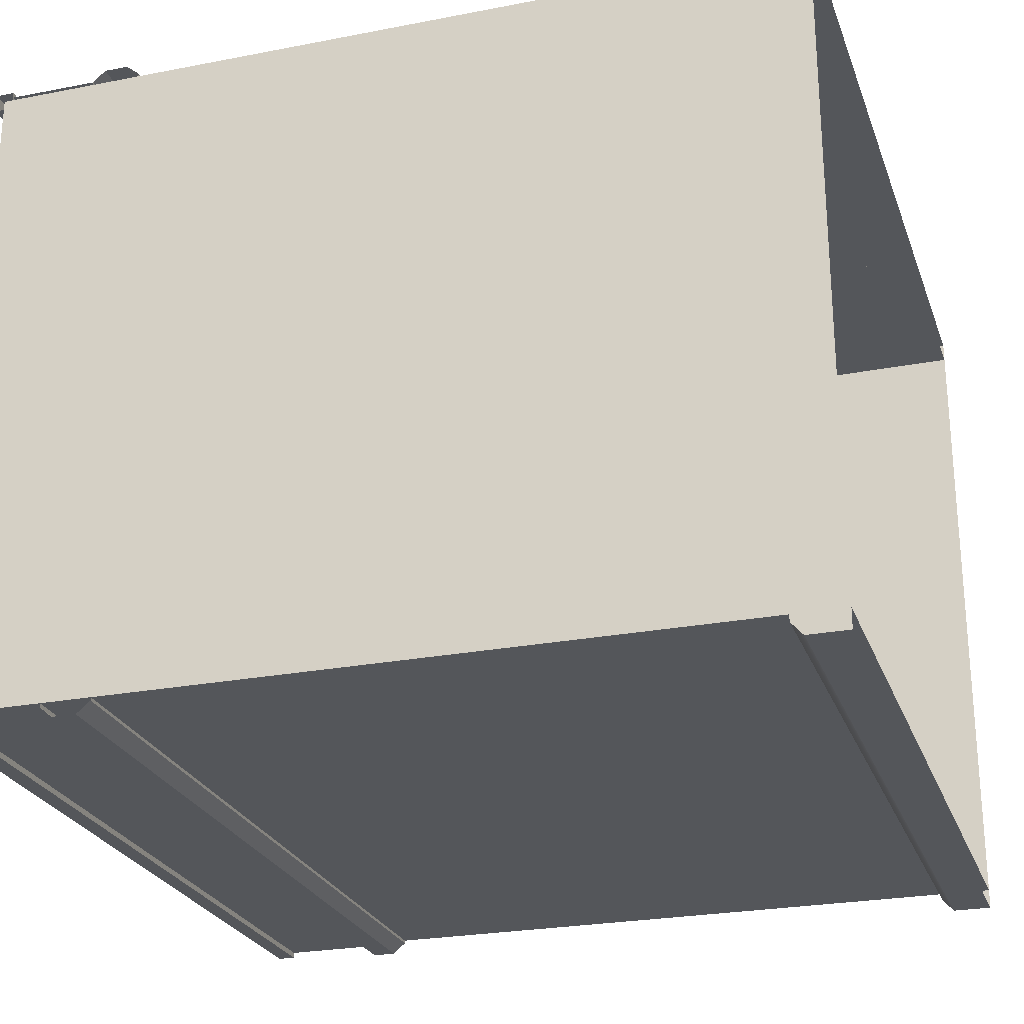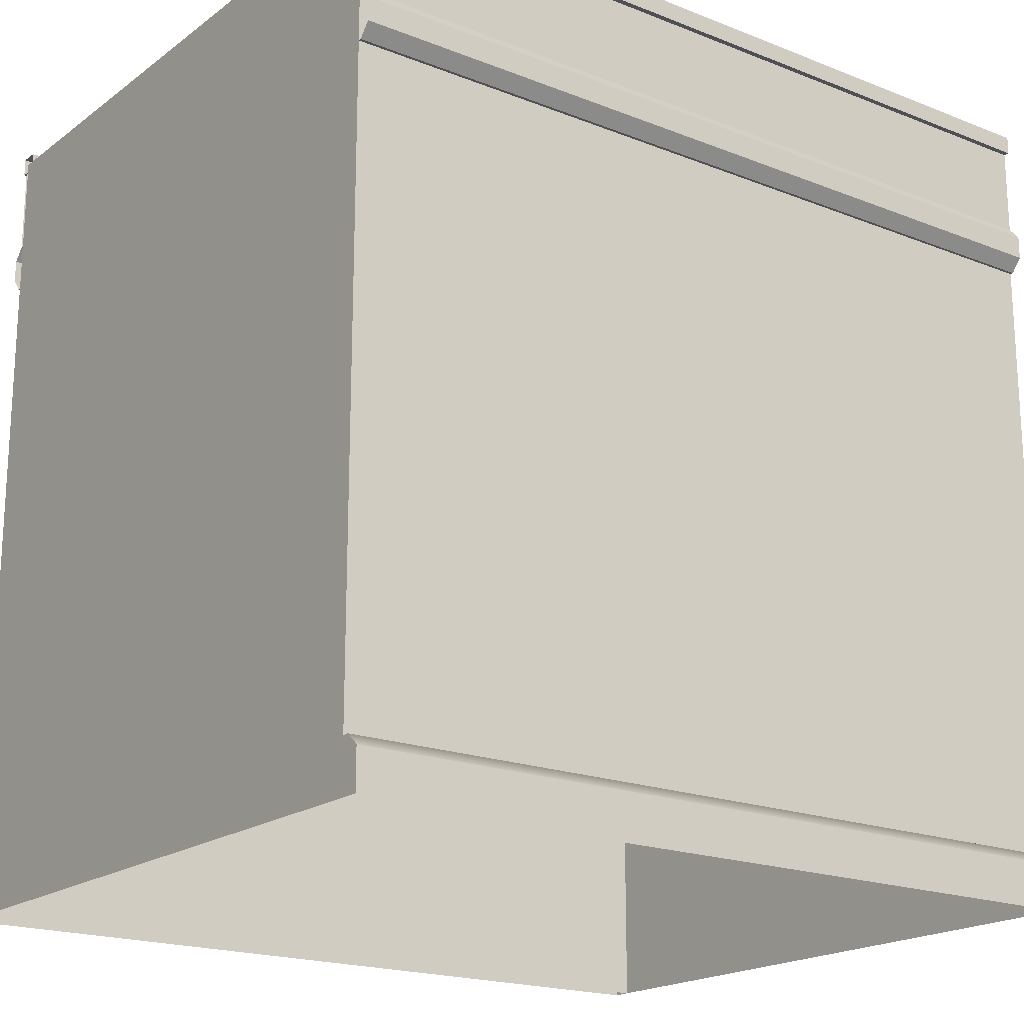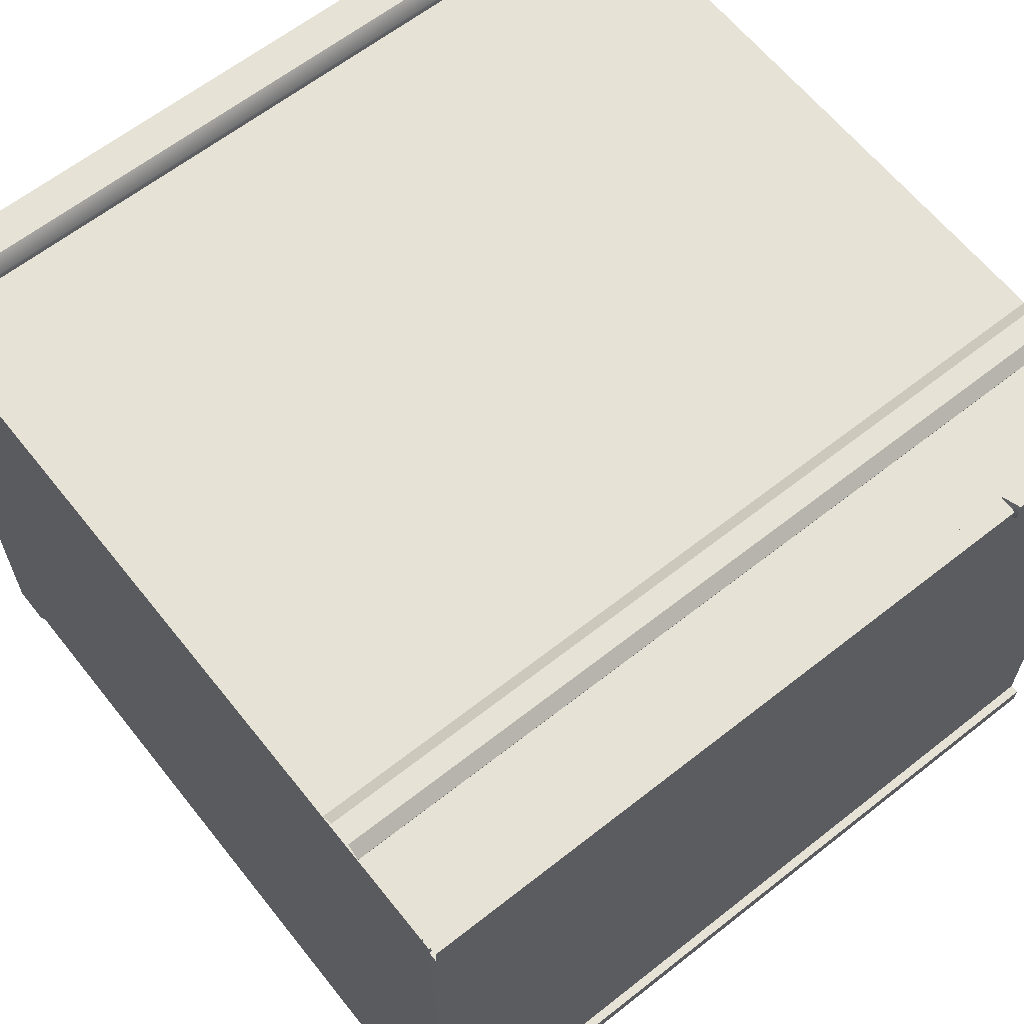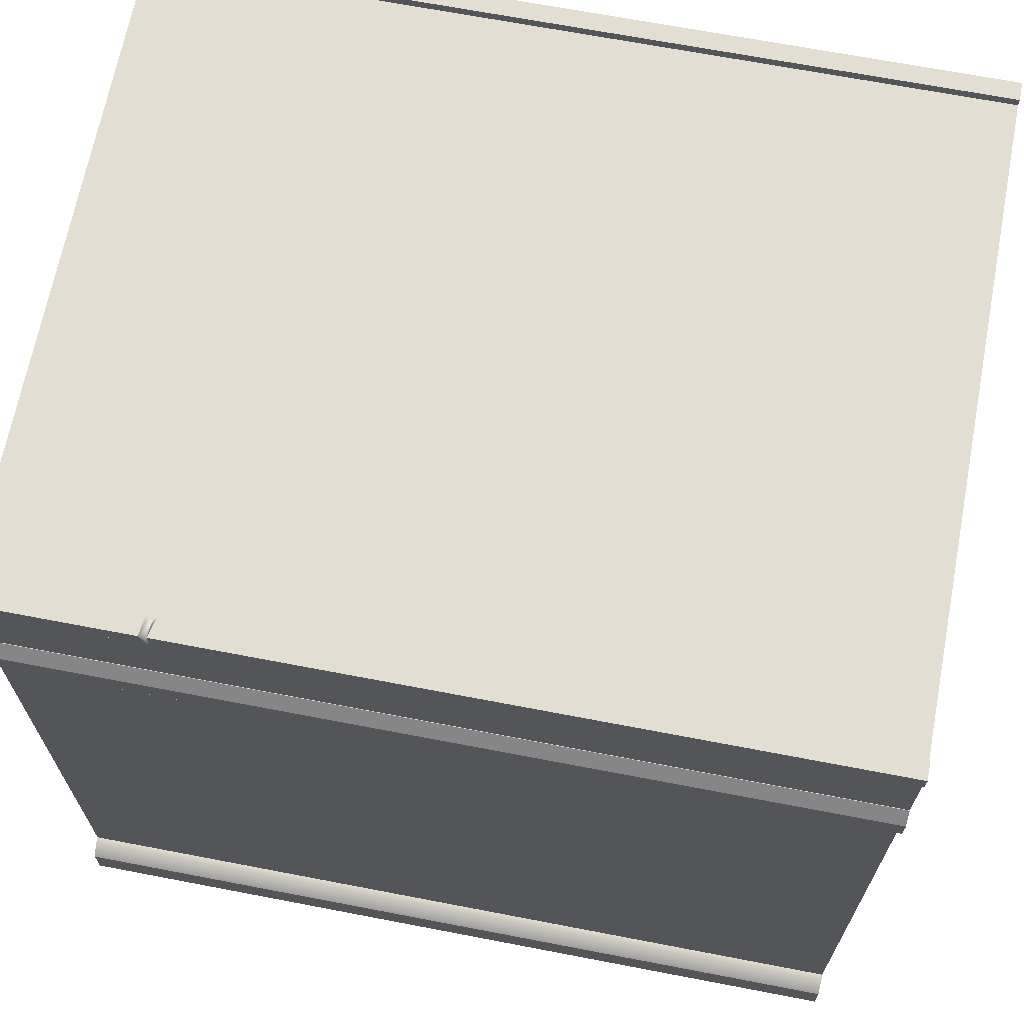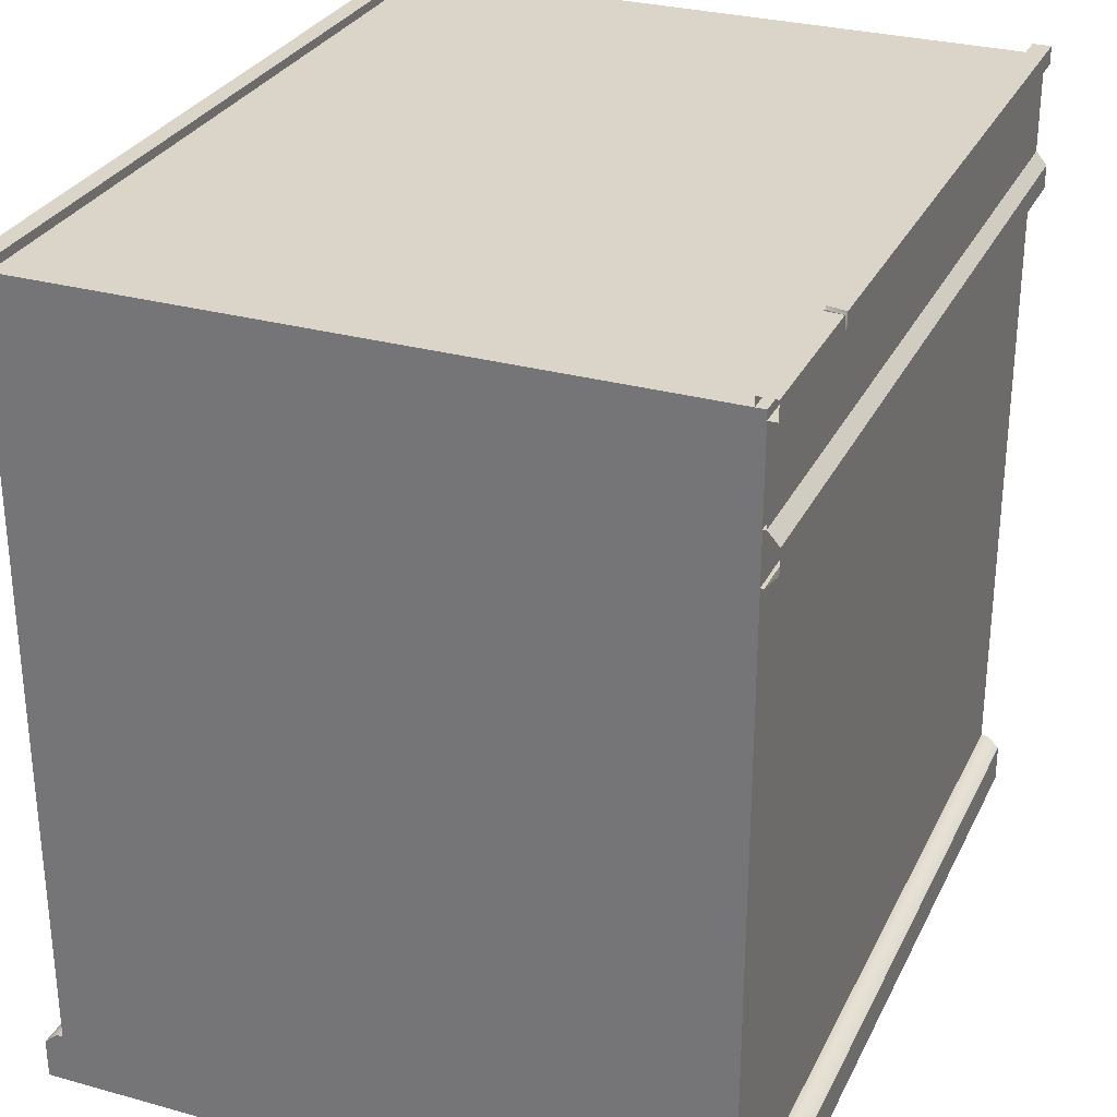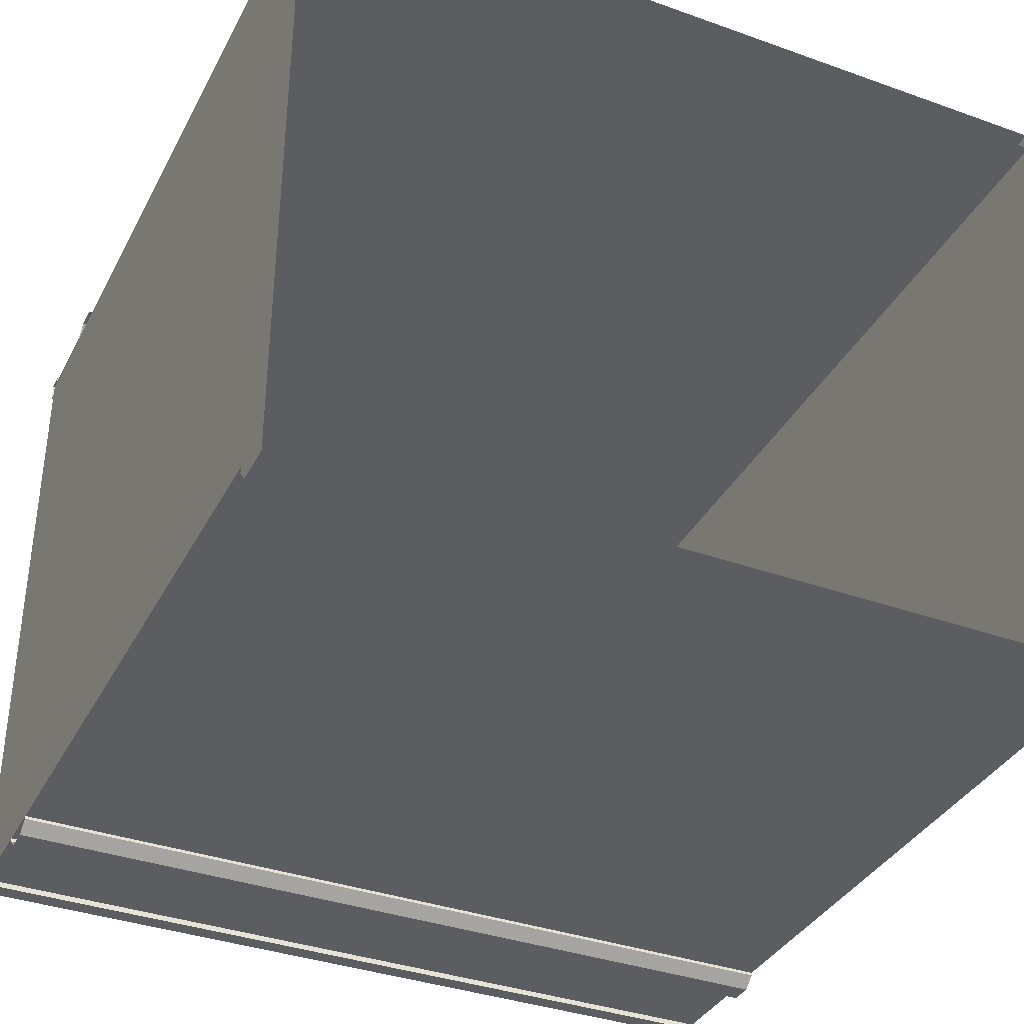
<metadata>
{"format":"obj","ext":"obj","renderer":"f3d","projection":"perspective","resolution":1024,"background":"white","views":[{"elev":-25.3,"azim":-72.6,"up":"+Z"},{"elev":-19.2,"azim":-36.6,"up":"+Y"},{"elev":63.0,"azim":141.5,"up":"+Z"},{"elev":67.6,"azim":10.9,"up":"+Y"},{"elev":29.4,"azim":-67.8,"up":"+Y"},{"elev":-36.6,"azim":-24.9,"up":"+Z"}]}
</metadata>
<code>
g Area_Common_Build_Ruin_Wall_A_01_Lod1
v -5 8.811 4
v 5 8.811 4.043
v -5 8.811 4.043
v 5 8.811 4
v -5 8.372 4.174
v 5 8.208 4.038
v -5 8.208 4.038
v 5 8.372 4.174
v -5 8.659 4.174
v 5 8.811 4.043
v 5 8.659 4.174
v -5 8.811 4.043
v -5 8.372 4.174
v 5 8.659 4.174
v 5 8.372 4.174
v -5 8.659 4.174
v -5 8.208 4
v 5 8.208 4.038
v 5 8.208 4
v -5 8.208 4.038
v -5 8.811 -4
v 5 8.811 -4.043
v 5 8.811 -4
v -5 8.811 -4.043
v -5 8.372 -4.174
v 5 8.208 -4.038
v 5 8.372 -4.174
v -5 8.208 -4.038
v -5 8.659 -4.174
v 5 8.811 -4.043
v -5 8.811 -4.043
v 5 8.659 -4.174
v -5 8.372 -4.174
v 5 8.659 -4.174
v -5 8.659 -4.174
v 5 8.372 -4.174
v -5 8.208 -4
v 5 8.208 -4.038
v -5 8.208 -4.038
v 5 8.208 -4
v -2.996 9.891 4.107
v 5 10.11 4.107
v 5 9.891 4.107
v -2.994 10.11 4.107
v -2.944 10.11 3.883
v 5 10.11 4.107
v -2.994 10.11 4.107
v 5 10.11 3.883
v -3.005 10 3.883
v 5 10.11 3.883
v -2.944 10.11 3.883
v 5 10 3.883
v -3.067 10.11 3.883
v -5 10 3.883
v -5 10.11 3.883
v -2.996 9.891 4.107
v 5 9.891 4
v -3.005 9.891 4
v 5 9.891 4.107
v -5 9.891 4.107
v -3.013 9.891 4.107
v -5 9.891 4
v -5 9.891 -4.107
v 5 10.11 -4.107
v -5 10.11 -4.107
v 5 9.891 -4.107
v -5 10.11 -4.107
v 5 10.11 -3.883
v -5 10.11 -3.883
v 5 10.11 -4.107
v -5 10.11 -3.883
v 5 10 -3.883
v -5 10 -3.883
v 5 10.11 -3.883
v -5 9.891 -4
v 5 9.891 -4.107
v -5 9.891 -4.107
v 5 9.891 -4
v -3.013 9.891 4.107
v -5 10.11 4.107
v -3.084 10.11 4.107
v -5 9.891 4.107
v -3.084 10.11 4.107
v -5 10.11 3.883
v -3.067 10.11 3.883
v -5 10.11 4.107
v 5 8.811 4.038
v -5 9.891 4.038
v 5 9.891 4.038
v -5 8.811 4.038
v 5 8.811 -4.038
v -5 9.891 -4.038
v -5 8.811 -4.038
v 5 9.891 -4.038
v -5 0.4822 4.238
v 5 0.6195 4.082
v 5 0.4822 4.238
v -5 0.6195 4.082
v 5 0.6195 4
v -5 0.6195 4
v -5 -3.241e-06 4.239
v 5 0.4822 4.238
v 5 -1.562e-06 4.239
v -5 0.4822 4.238
v -5 0.4822 -4.238
v 5 0.6195 -4.082
v -5 0.6195 -4.082
v 5 0.4822 -4.238
v 5 0.6195 -4
v -5 0.6195 -4
v -5 -2.5e-06 -4.239
v 5 0.4822 -4.238
v -5 0.4822 -4.238
v 5 -8.214e-07 -4.239
v -3.005 10 3.883
v -3.04 10.11 3.91
v -3.067 10.11 3.883
v -3.084 10.11 4.107
v -3.005 10 4
v -3.013 9.891 4.107
v -3.005 9.891 4
v -2.996 9.891 4.107
v -2.994 10.11 4.107
v -2.991 10.09 3.961
v -2.944 10.11 3.883
v -5 10 -4
v 5 10 4
v -5 10 4
v 5 10 -4
v 5 10 4
v -5 -2.791e-06 4
v -5 10 4
v 5 -2.791e-06 4
v -5 10 -4
v 5 2.791e-06 -4
v 5 10 -4
v -5 2.791e-06 -4
v 5 -5.099e-06 4
v 5 10 -4
v 5 2.162e-07 -4
v 5 10 4
v -5 2.162e-07 -4
v -5 10 4
v -5 -5.099e-06 4
v -5 10 -4
v -5 0.6195 4.082
v -5 -1.59e-07 4
v -5 0.6195 4
v -5 -1.567e-07 4.082
v -5 0.4822 4.238
v -5 -3.241e-06 4.239
v 5 0.6195 4.082
v 5 -1.59e-07 4
v 5 -1.567e-07 4.082
v 5 0.6195 4
v 5 0.4822 4.238
v 5 -1.562e-06 4.239
v -5 0.6195 -4.082
v -5 5.404e-07 -4
v -5 5.569e-07 -4.082
v -5 0.6195 -4
v -5 0.4822 -4.238
v -5 -2.5e-06 -4.239
v 5 0.6195 -4.082
v 5 5.404e-07 -4
v 5 0.6195 -4
v 5 5.569e-07 -4.082
v 5 0.4822 -4.238
v 5 -8.214e-07 -4.239
g Area_Common_Build_Ruin_Wall_A_01_Lod1_0
f 3 2 1
f 4 1 2
f 7 6 5
f 8 5 6
f 11 10 9
f 12 9 10
f 15 14 13
f 16 13 14
f 19 18 17
f 20 17 18
f 23 22 21
f 24 21 22
f 27 26 25
f 28 25 26
f 31 30 29
f 32 29 30
f 35 34 33
f 36 33 34
f 39 38 37
f 40 37 38
f 43 42 41
f 44 41 42
f 47 46 45
f 48 45 46
f 51 50 49
f 52 49 50
f 49 54 53
f 55 53 54
f 58 57 56
f 59 56 57
f 61 60 58
f 62 58 60
f 65 64 63
f 66 63 64
f 69 68 67
f 70 67 68
f 73 72 71
f 74 71 72
f 77 76 75
f 78 75 76
f 81 80 79
f 82 79 80
f 85 84 83
f 86 83 84
f 89 88 87
f 90 87 88
f 93 92 91
f 94 91 92
f 97 96 95
f 98 95 96
f 96 99 98
f 100 98 99
f 103 102 101
f 104 101 102
f 107 106 105
f 108 105 106
f 106 107 109
f 110 109 107
f 113 112 111
f 114 111 112
g Area_Common_Build_Ruin_Wall_A_01_Lod1_1
f 117 116 115
f 116 118 115
f 116 117 118
f 119 115 118
f 118 120 119
f 121 119 120
f 121 122 119
f 123 119 122
f 119 123 115
f 124 115 123
f 124 125 115
f 124 123 125
f 128 127 126
f 129 126 127
g Area_Common_Build_Ruin_Wall_A_01_Lod1_2
f 132 131 130
f 133 130 131
f 136 135 134
f 137 134 135
f 140 139 138
f 141 138 139
f 144 143 142
f 145 142 143
f 148 147 146
f 149 146 147
f 146 149 150
f 151 150 149
f 154 153 152
f 155 152 153
f 152 156 154
f 157 154 156
f 160 159 158
f 161 158 159
f 158 162 160
f 163 160 162
f 166 165 164
f 167 164 165
f 164 167 168
f 169 168 167

</code>
